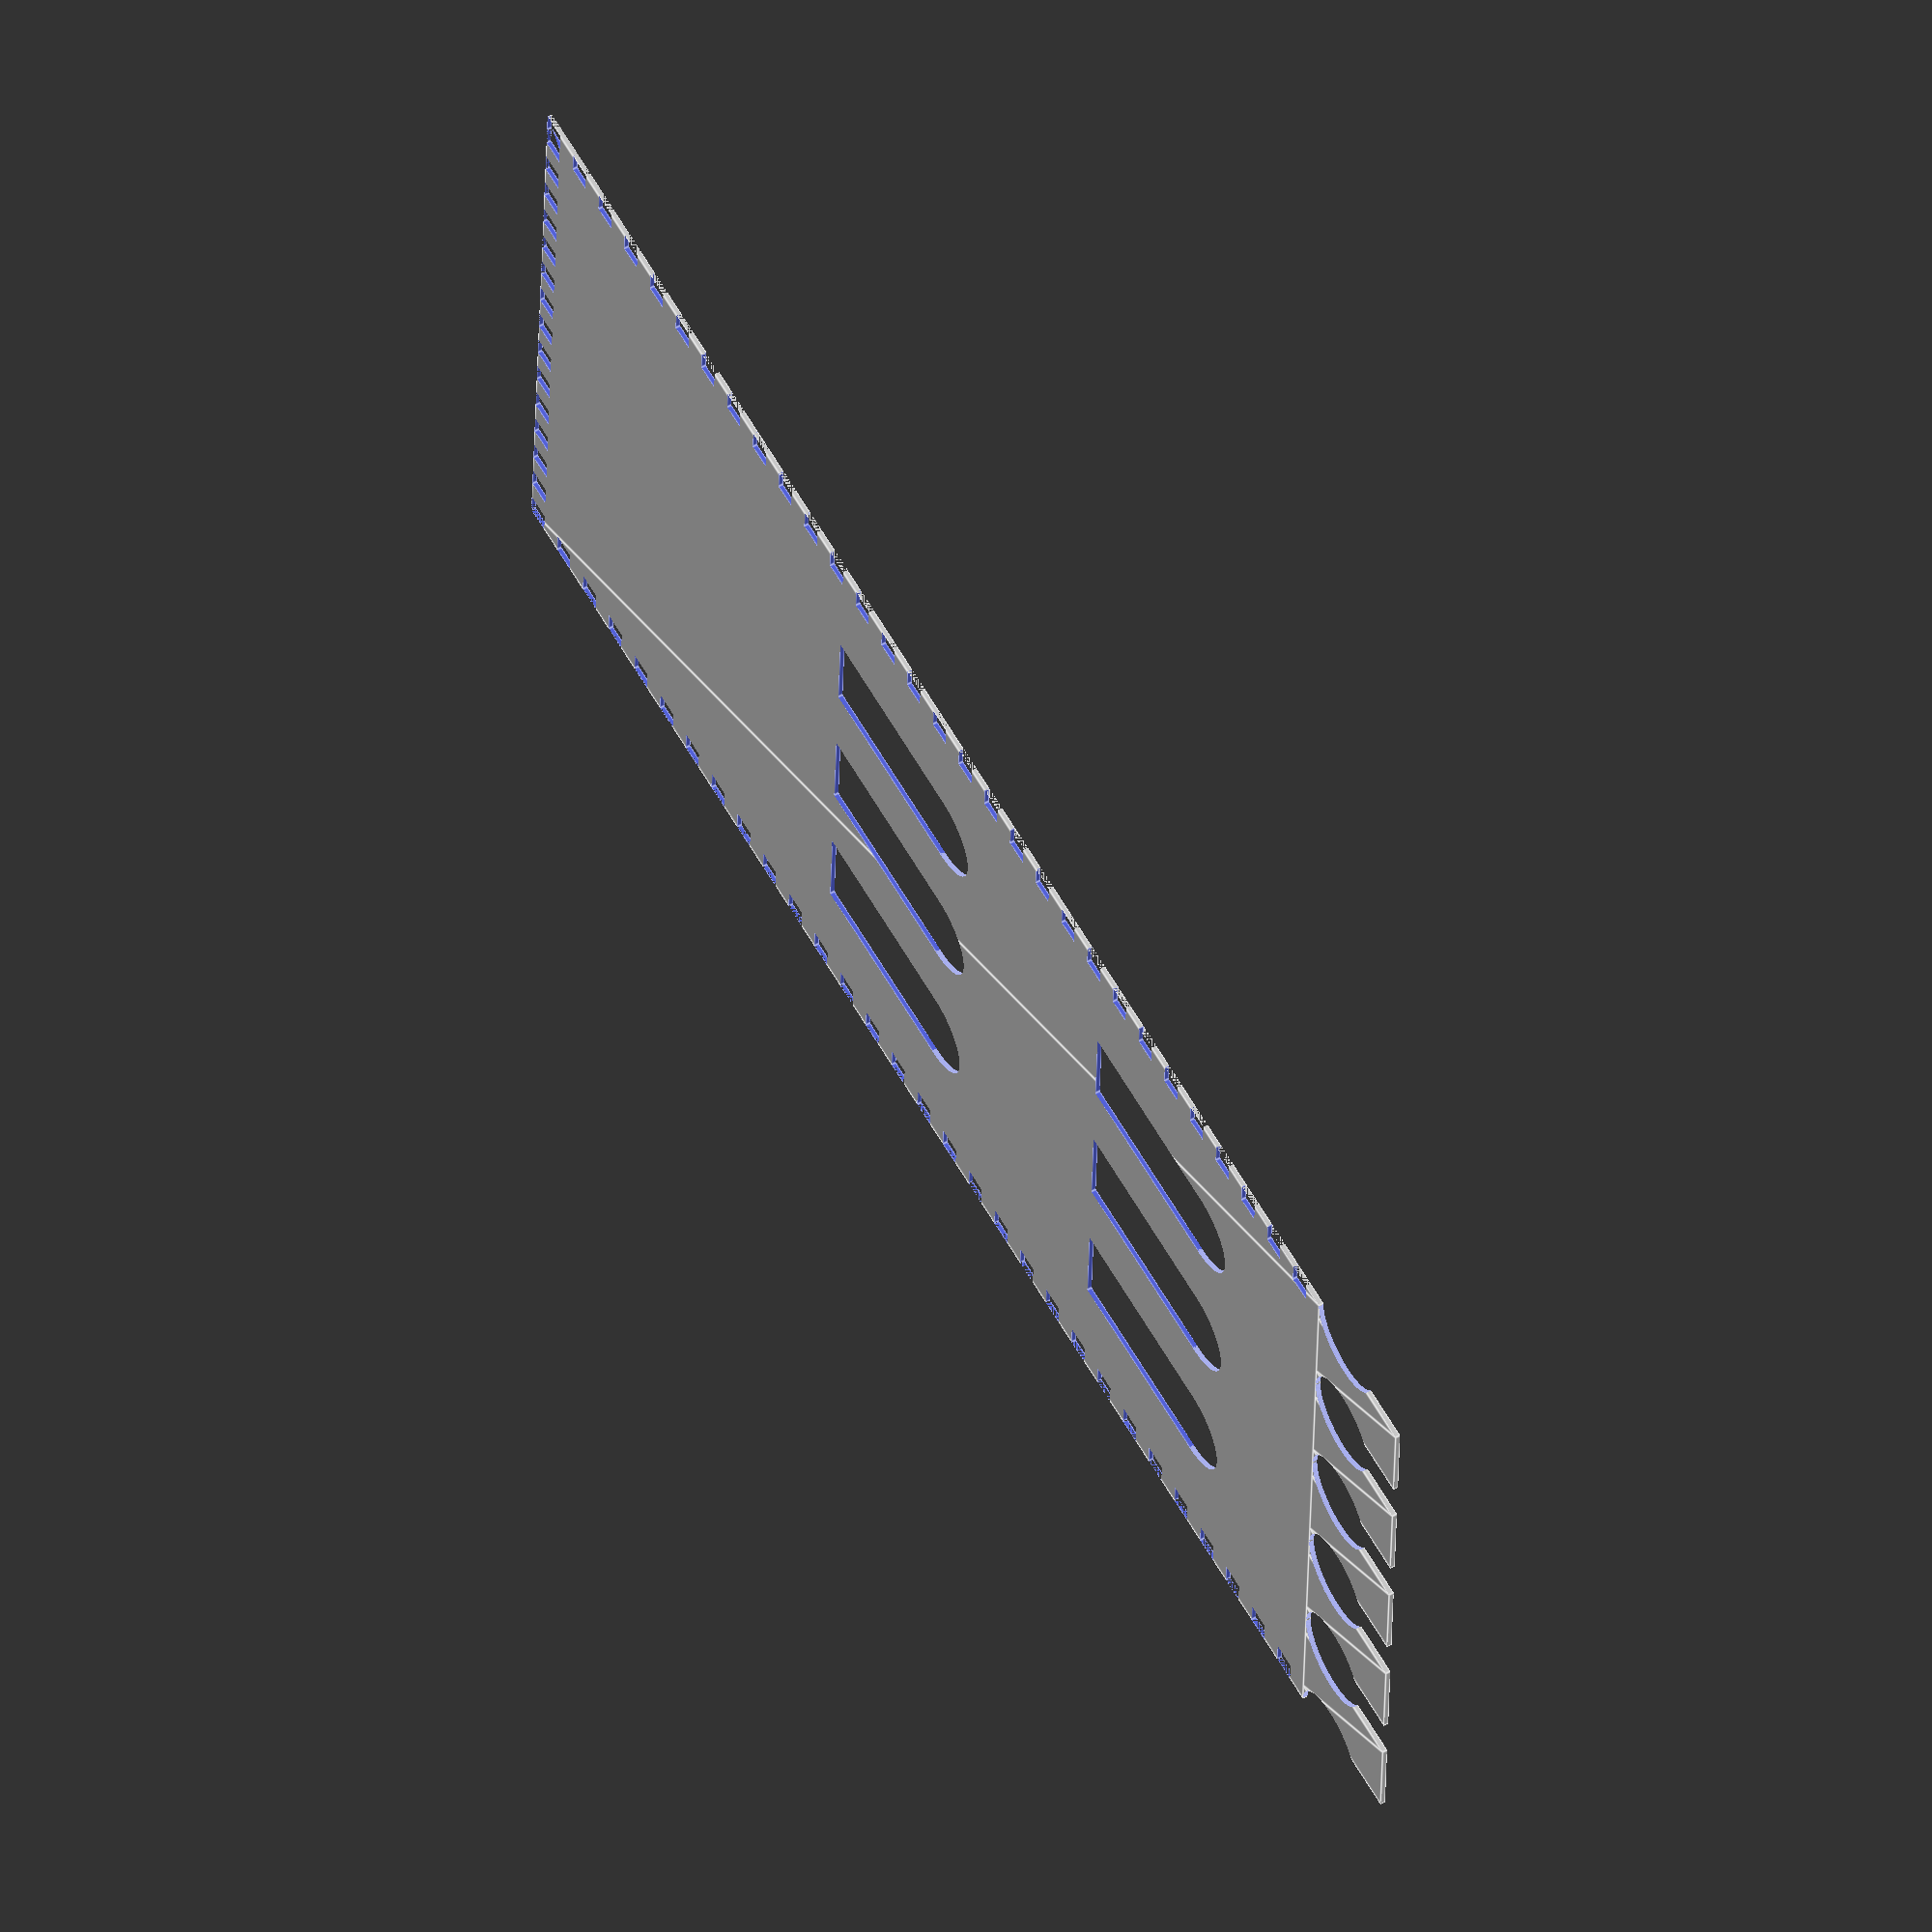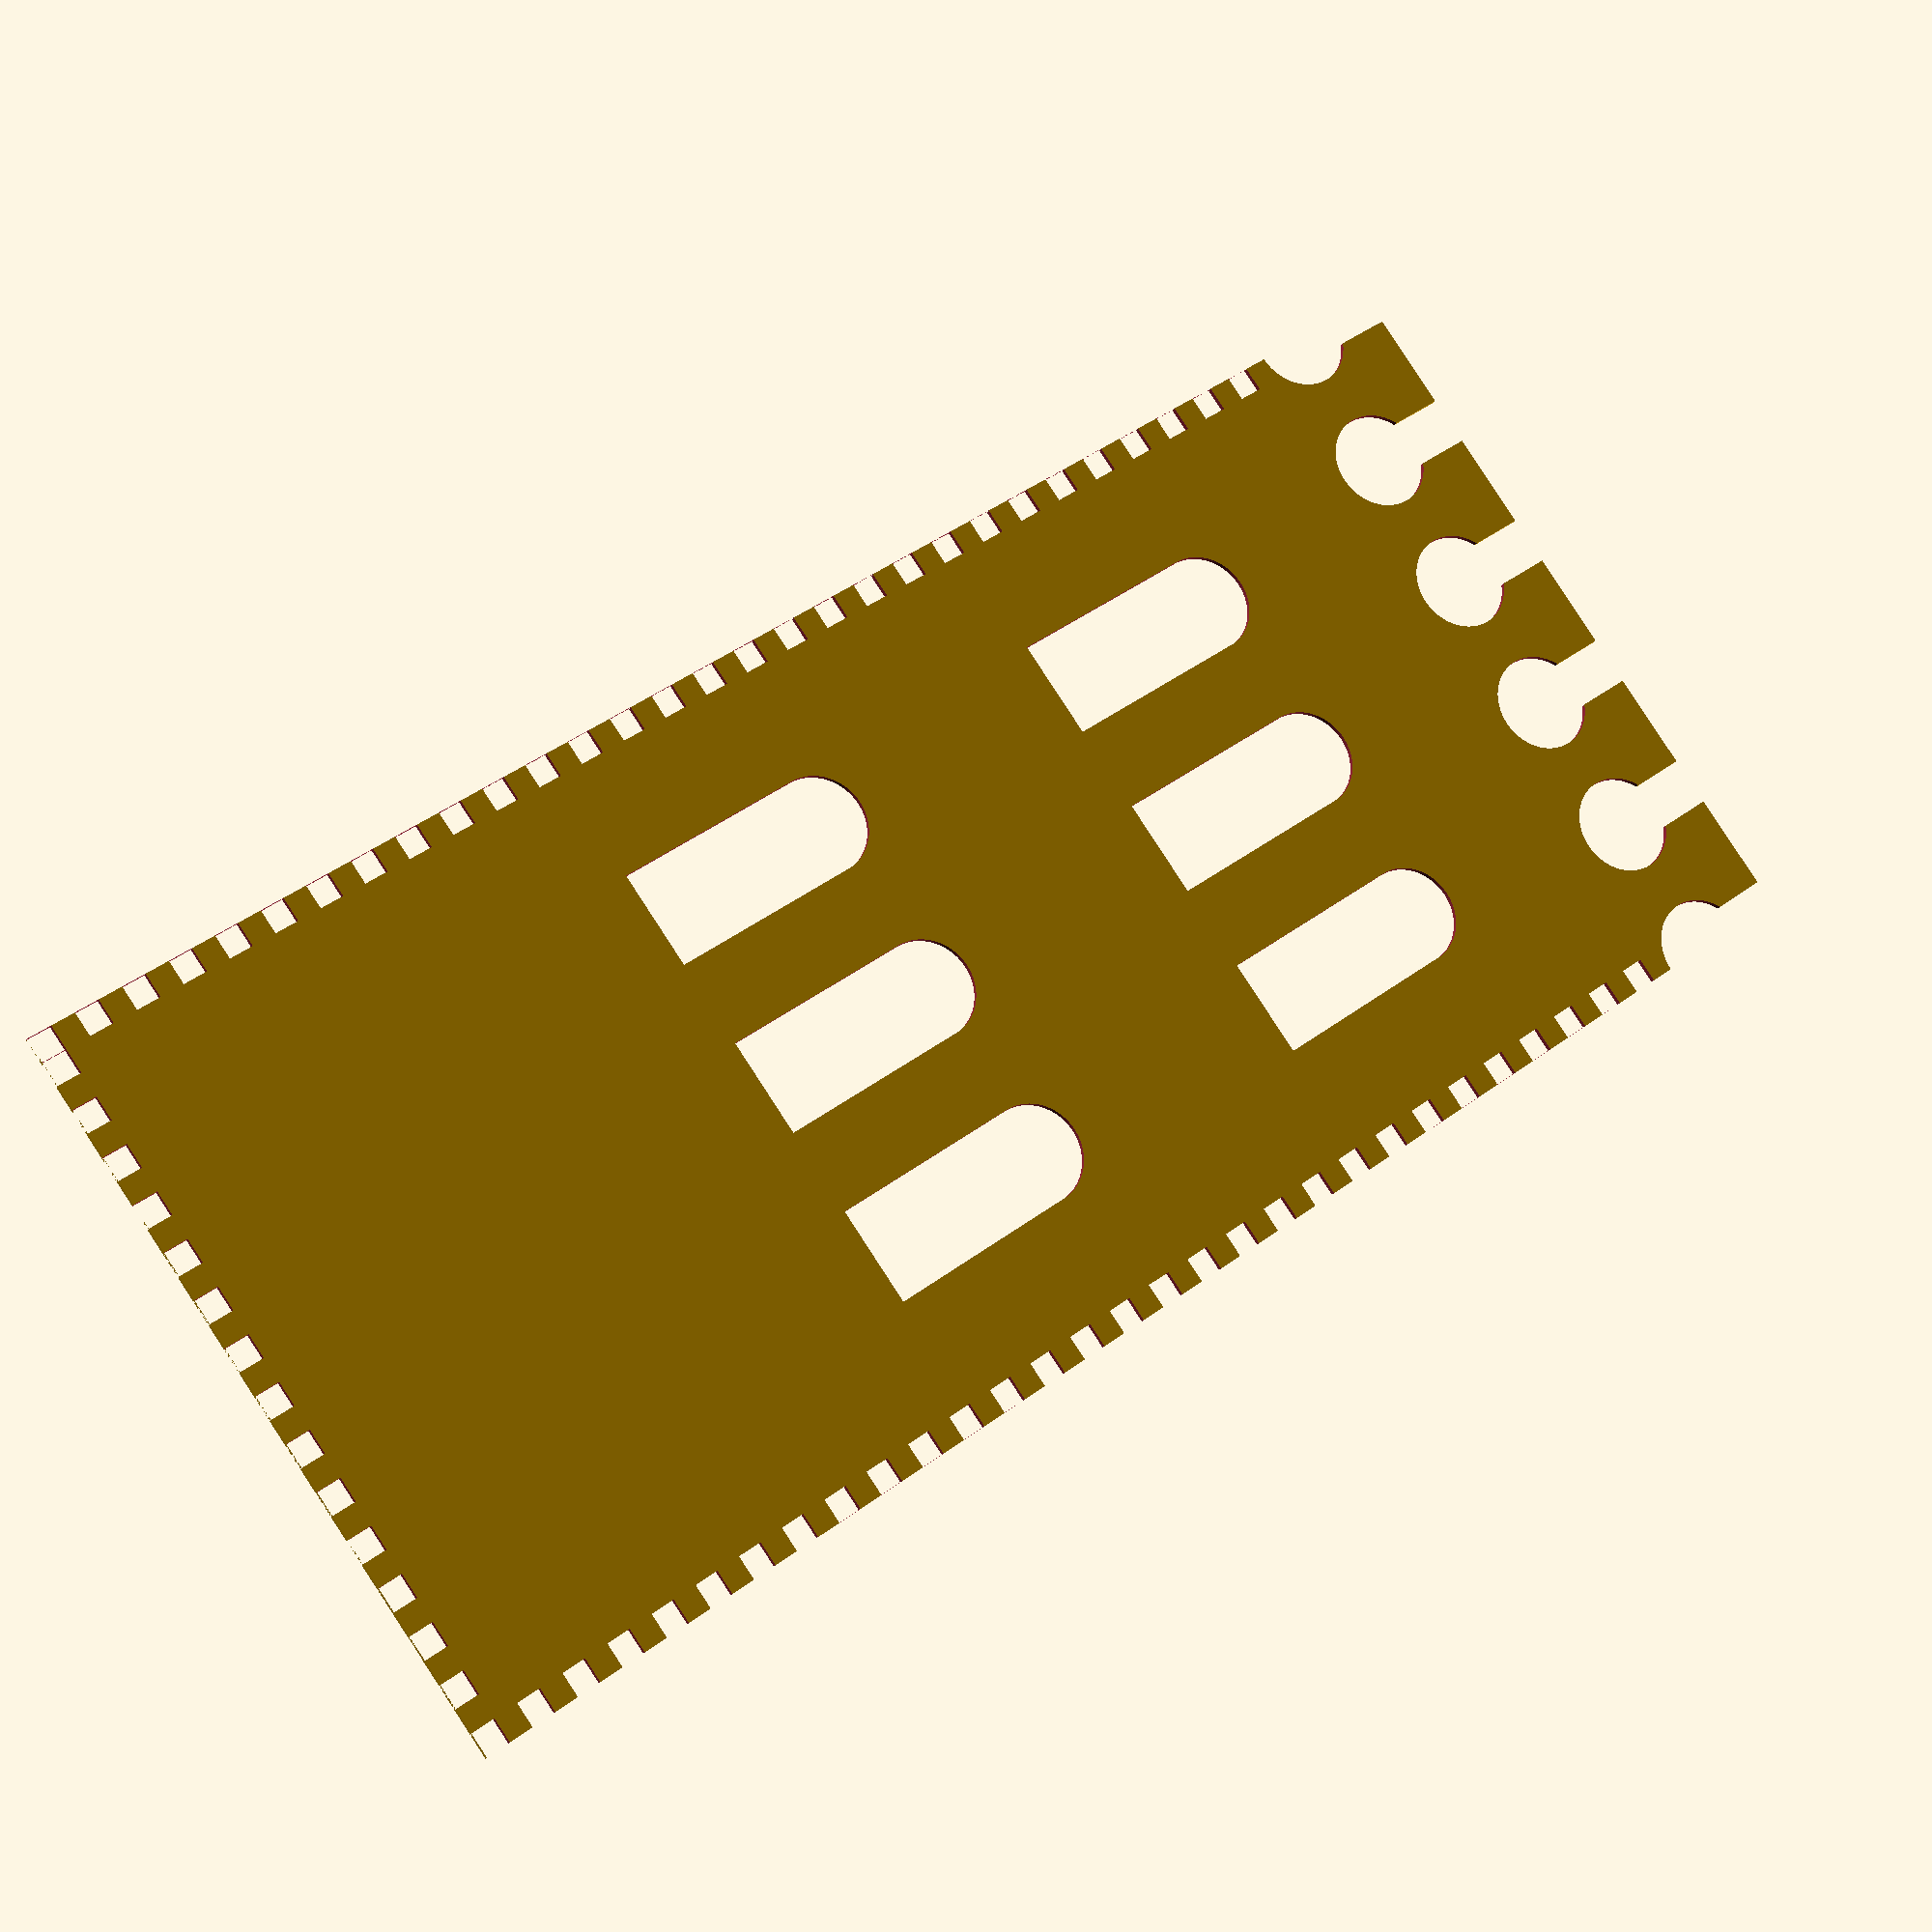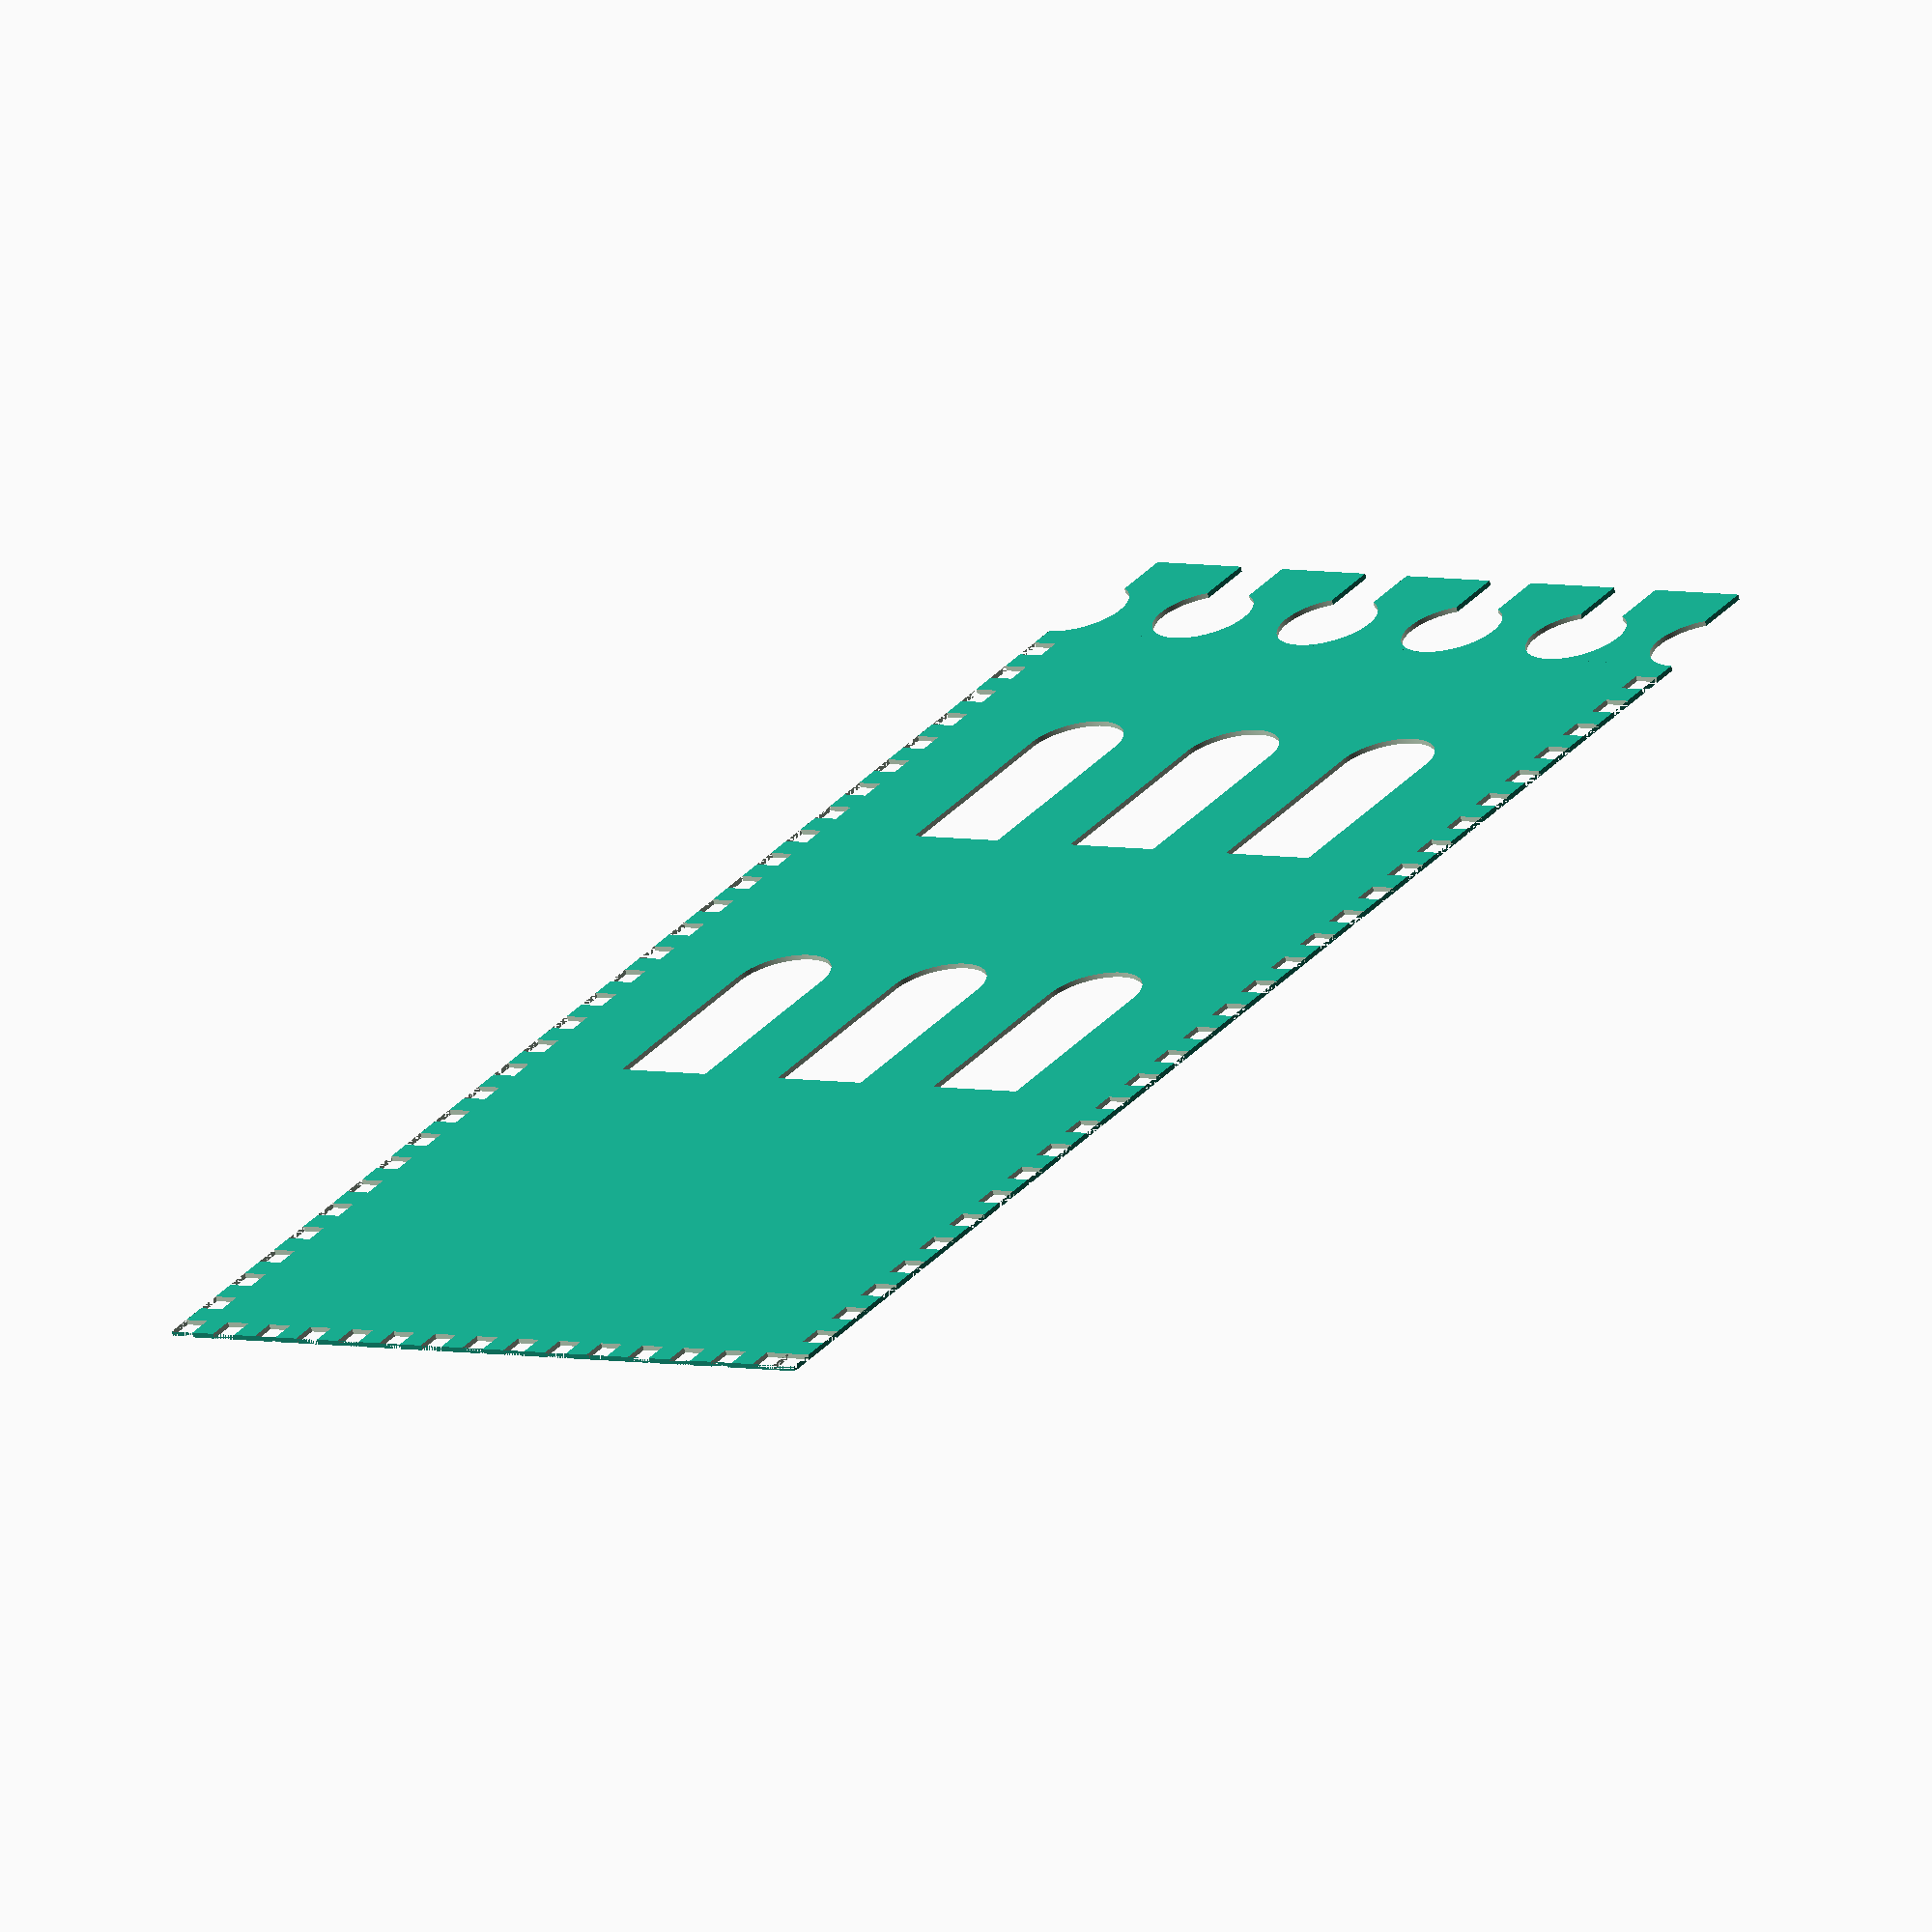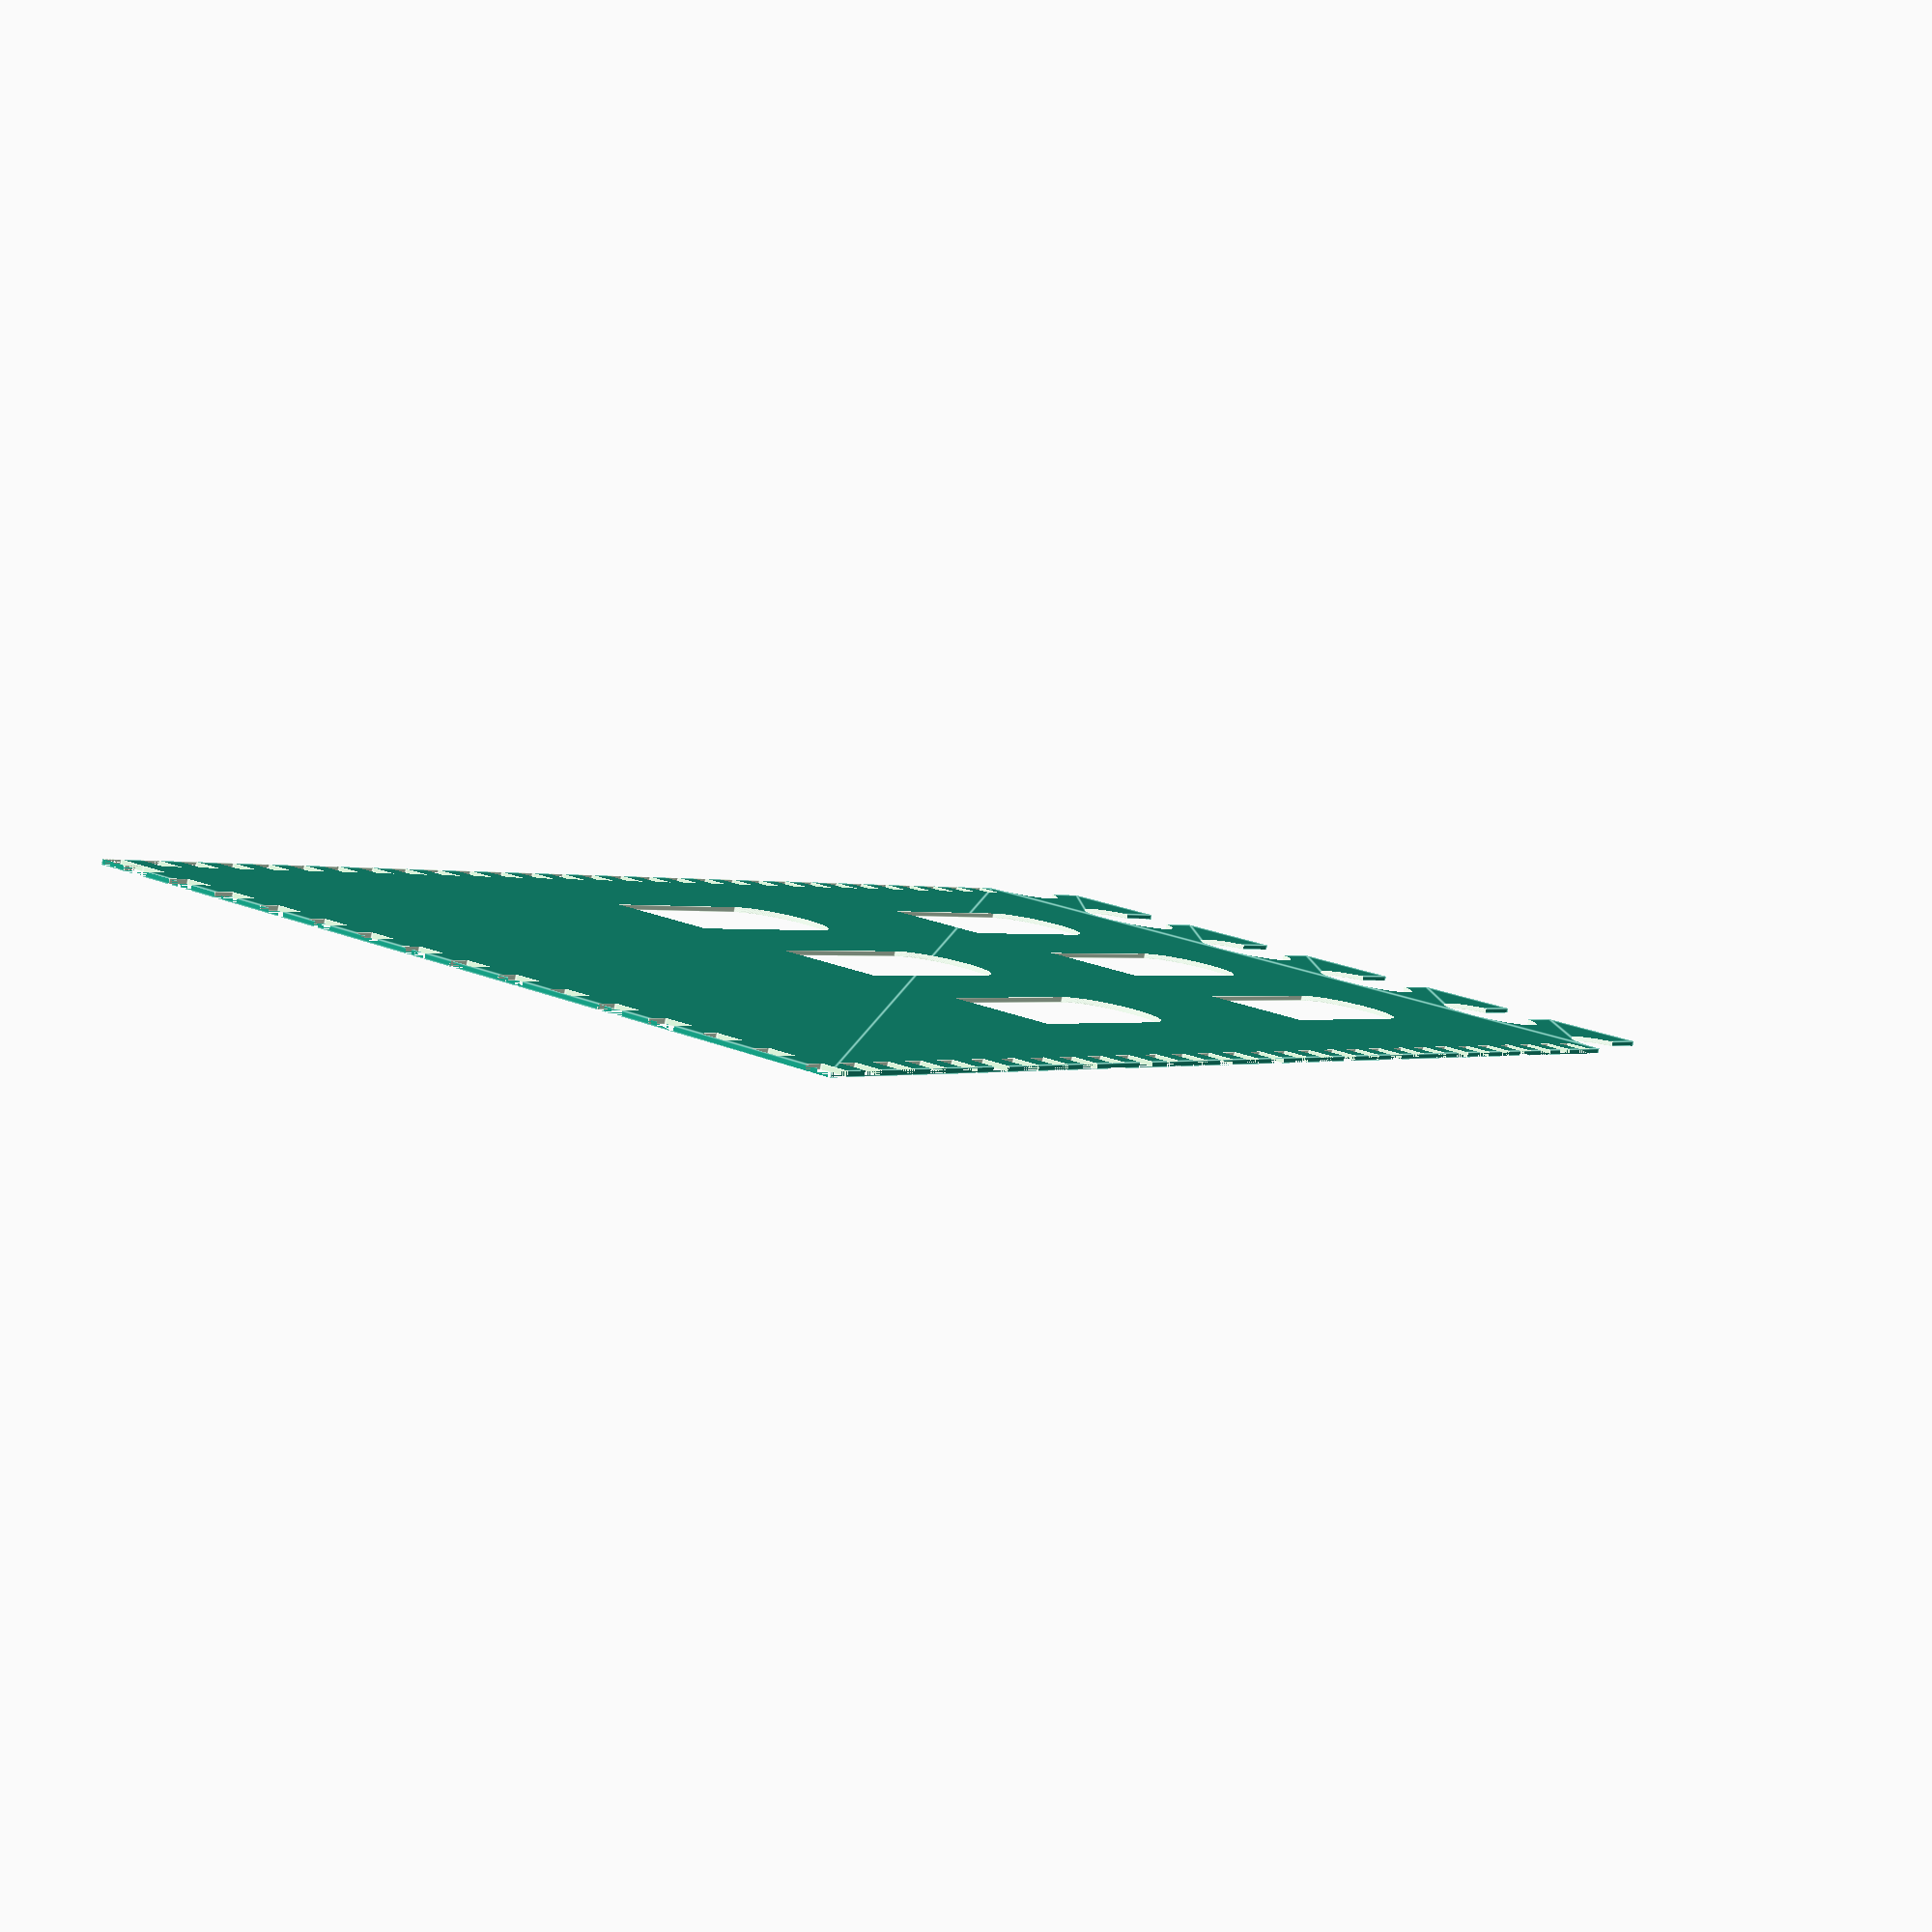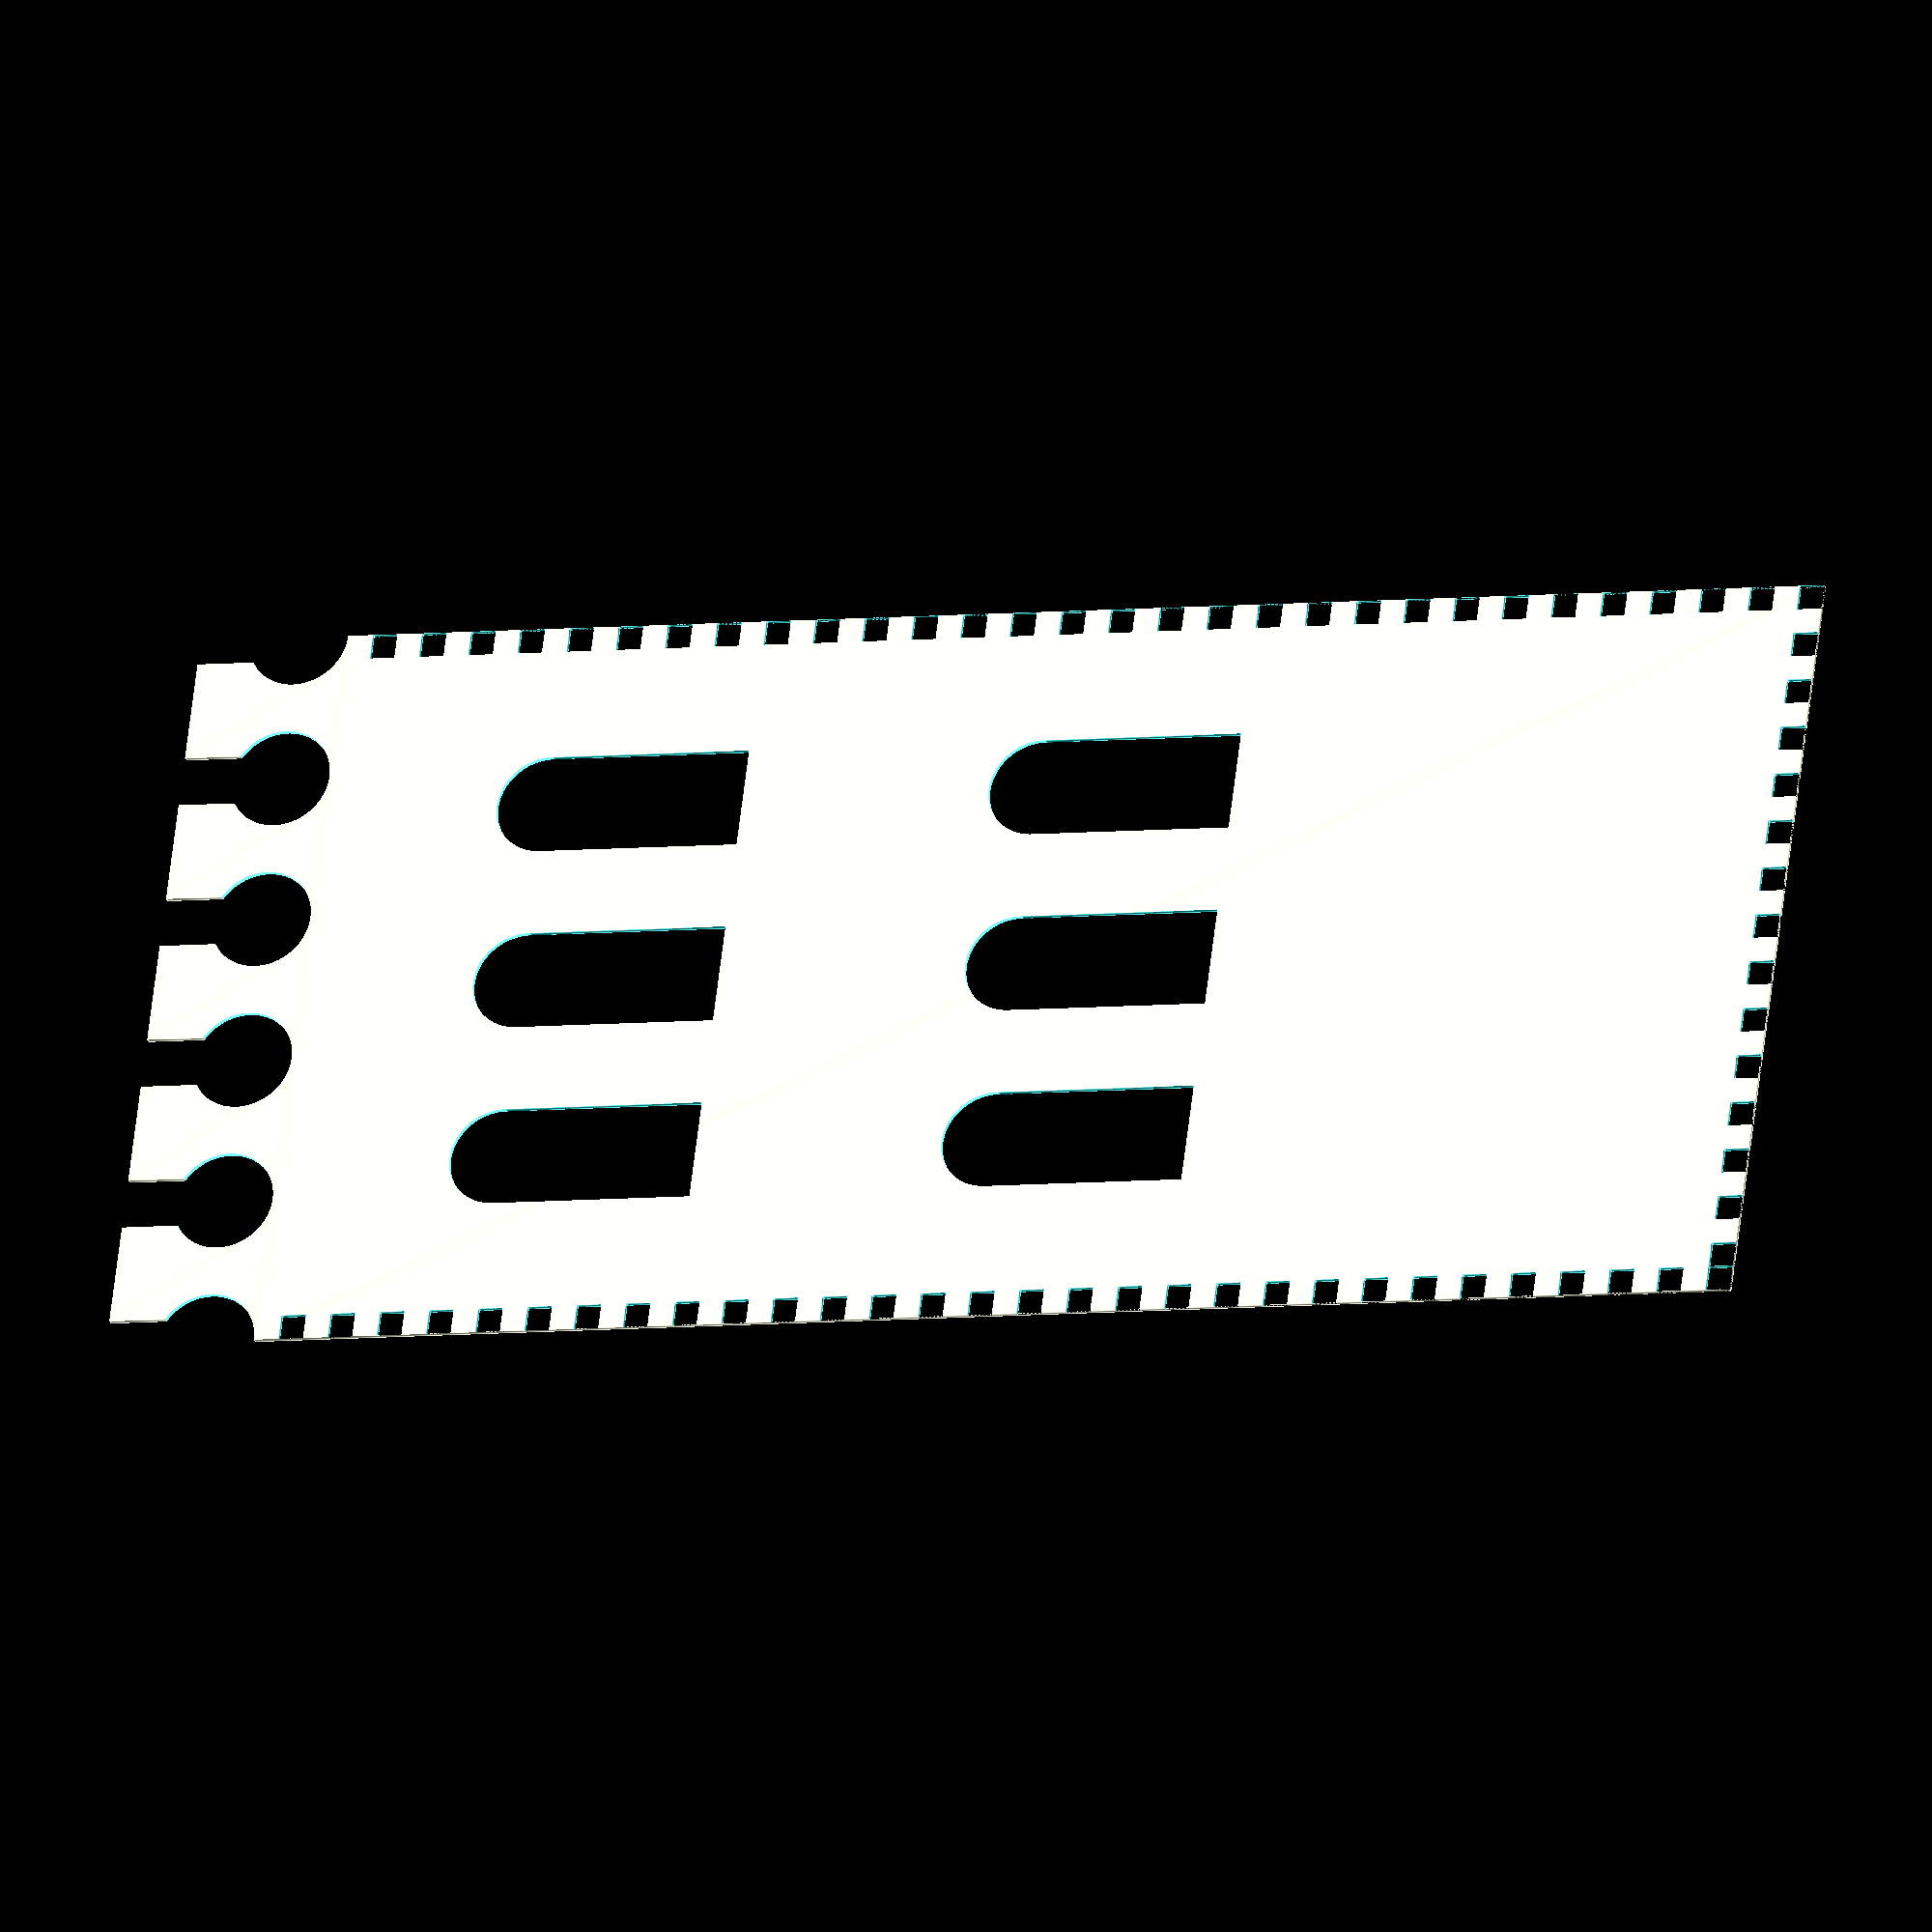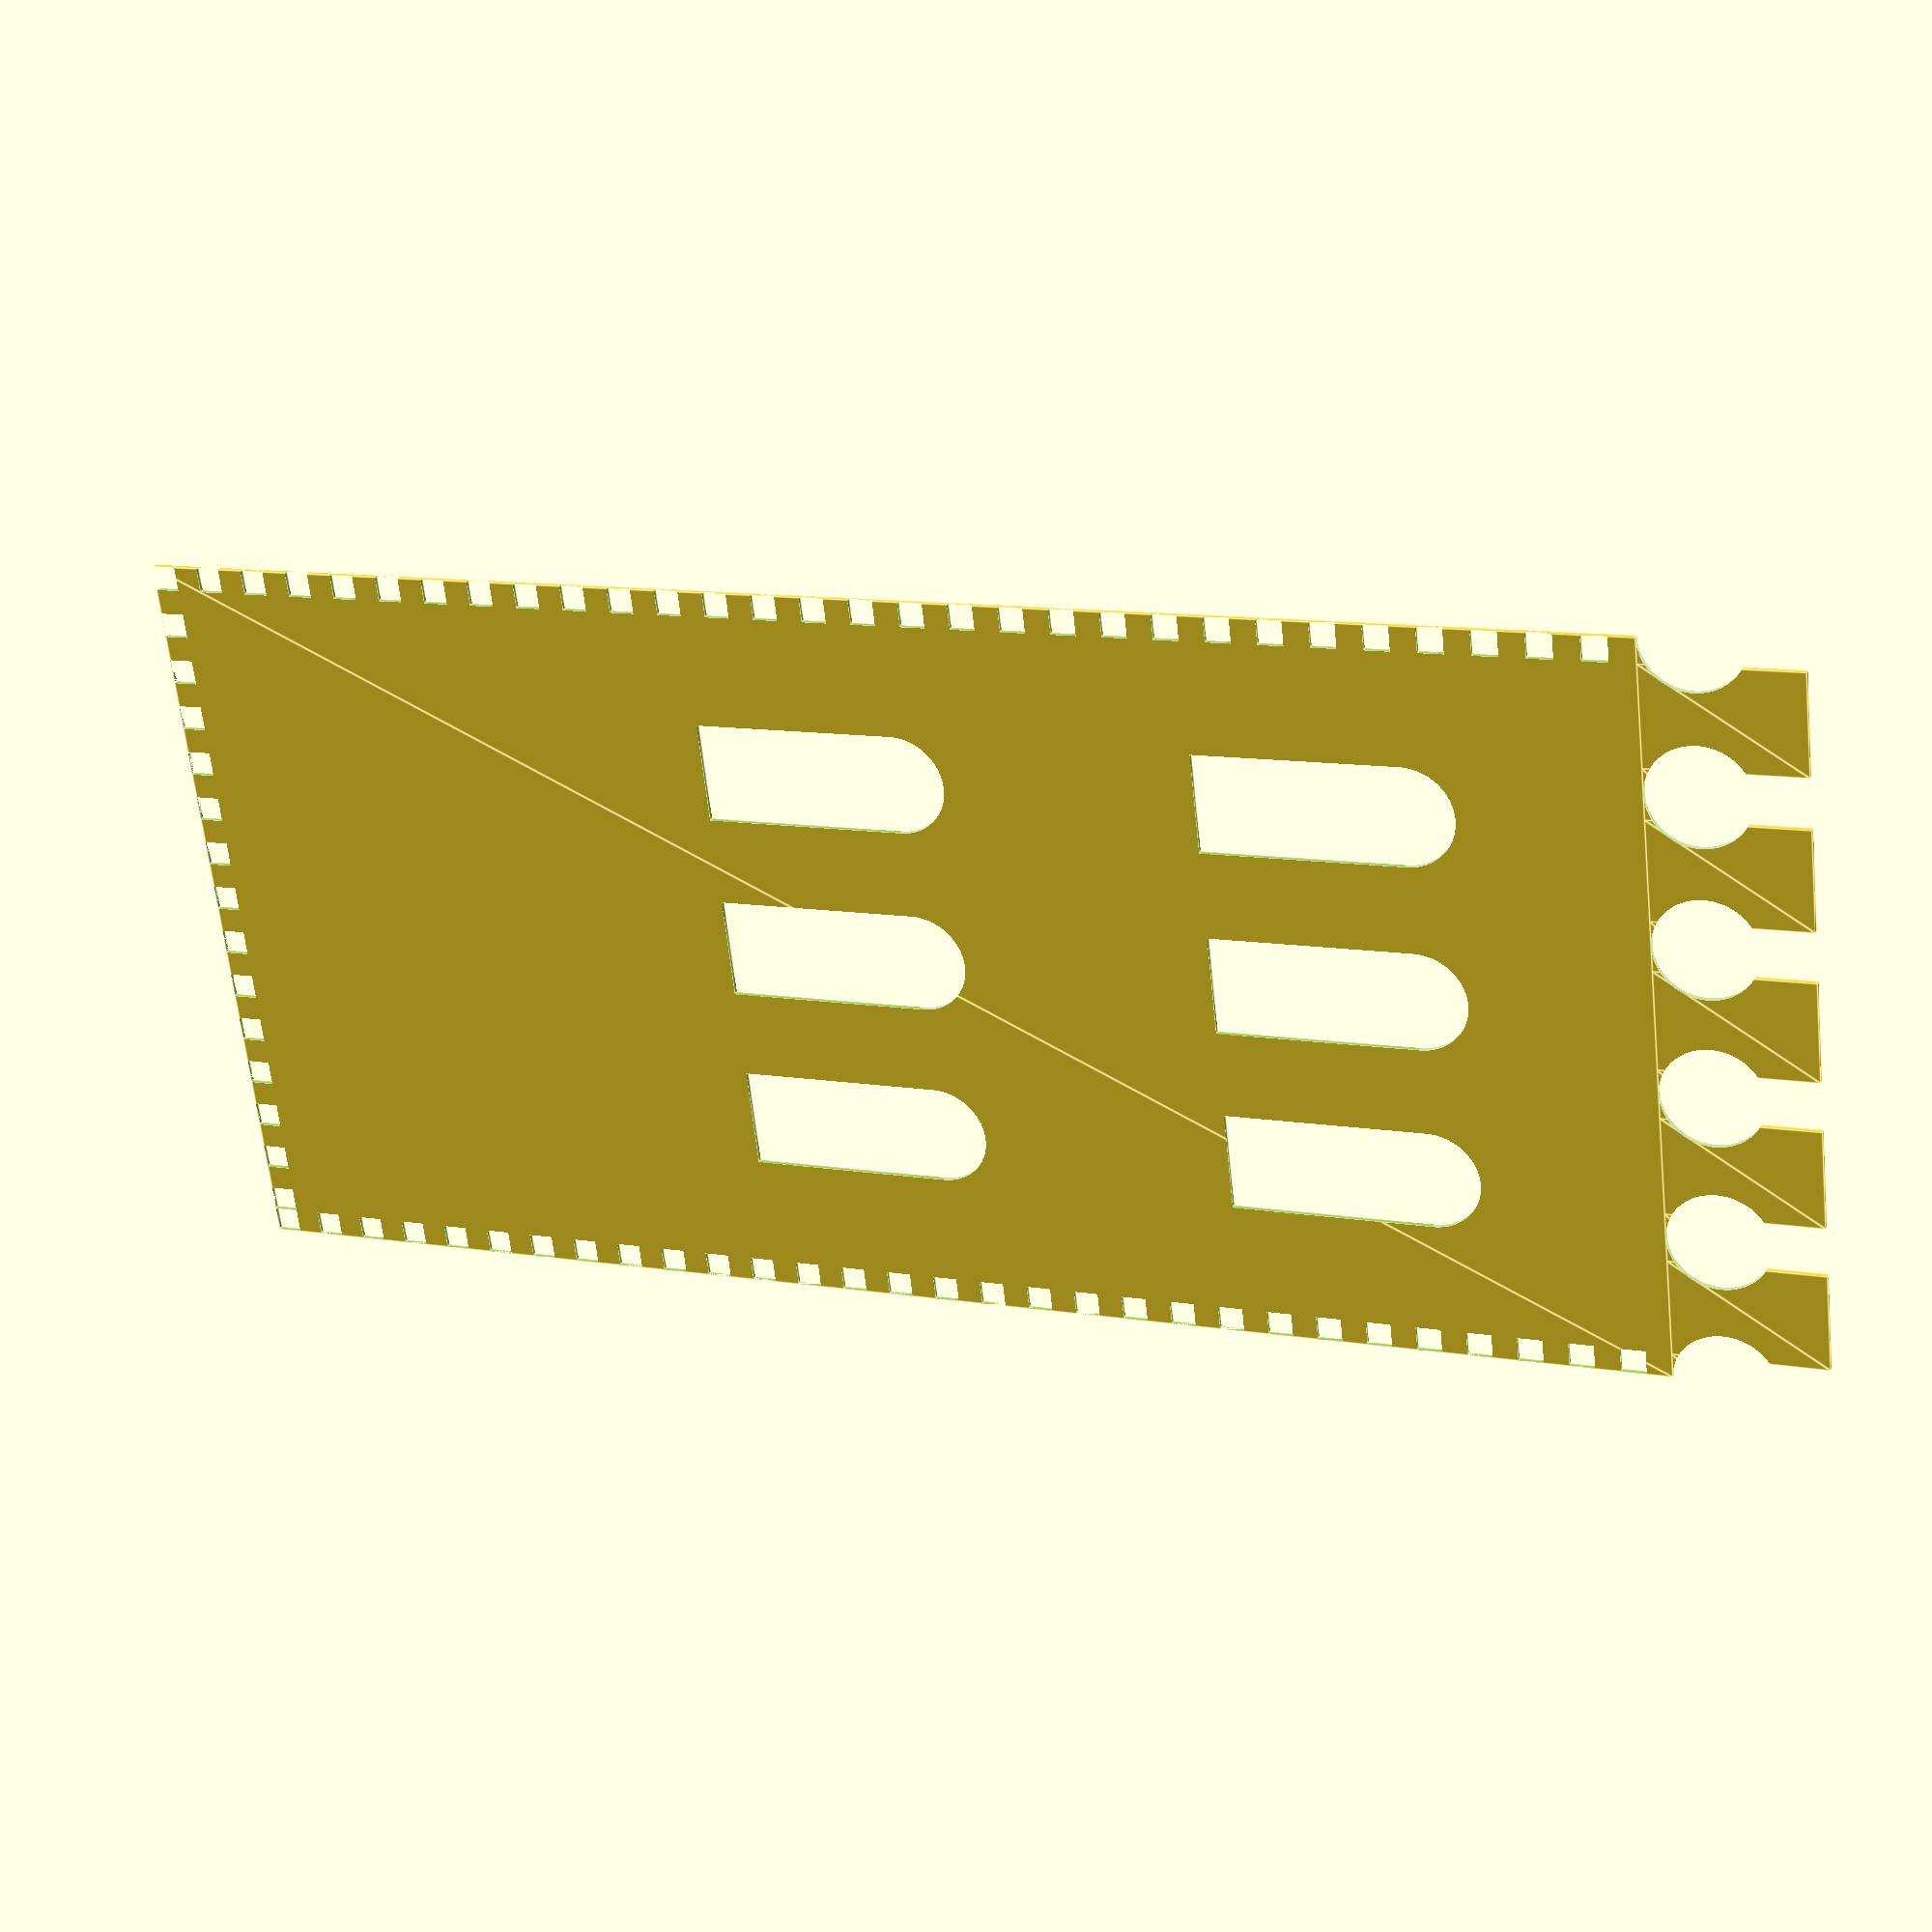
<openscad>
/*
CASTLE - R. Andonie
2019-04-06
*/

$fn=500; // Circle resolution

/*MANUFACTURING*/
h_man=5;

/*MERLON VARIABLES*/
l_merlon = 20; // edge length
h_merlon = 10; // edge hight
r_merlon = 10; // cutout radius
cd_merlon=1.5; // cutout depth (factor r_merlon)
d_merlon = 5; // distance between merlon edges
outline_merlon = [(l_merlon),(h_merlon+2*r_merlon)];

/*TOWER VARIABLES*/
nof_merlon_tower = 5;
h_tower = 300;
win_w_tower = 20;
win_h_tower = 50;

h_floor_tower= 100;

/*EXECUTE*/
//tower_basic_f();
tower_1_f();

echo(outline_merlon[1]*nof_merlon_tower);

/*MODULES*/


module merlon(){
    m_shift = outline_merlon/2 + [r_merlon/2,0];
    
    translate(m_shift){ // origin shift
      difference(){
        union(){
            square(outline_merlon, center=true);
            translate([l_merlon/2,-(2*h_merlon-r_merlon/2)]){
                square(r_merlon/2, center=false);
                }
            translate([-(l_merlon+r_merlon)/2,-(2*h_merlon-r_merlon/2)]){
                square(r_merlon/2, center=false);
                }
            } // end union
        translate([-cd_merlon*r_merlon, -r_merlon/2]){
            circle(r_merlon);
            }
        translate([cd_merlon*r_merlon, -r_merlon/2]){
            circle(r_merlon);
            }
        } //end difference
    } // end origin shift
}// end merlon

module window_r_1(w,h){
    union(){
        square([w,h-w/2]);
        translate([w/2, h-w/2]){
            circle(w/2);
            }
        }
    }


module tower_1_f(){
    difference(){
        tower_basic_f();
        
        for(j=[1:2]){
            translate([0,j*h_floor_tower+2*h_man]){                    
                for(i=[1:3]){
                    translate([(i*outline_merlon[1]*nof_merlon_tower)/4 - win_w_tower/2,0]){
                        window_r_1(win_w_tower,win_h_tower);
                        }
                    }
                }
            }
           
    } // end difference
    
        
    } // end tower_1_f




module tower_basic_f(){
   translate([0,h_tower-h_man]){
       difference(){ // Plug cutouts
        union(){
            for(i = [0:nof_merlon_tower-1]){
                translate([i*(d_merlon+l_merlon+d_merlon),-0.001]){
                    merlon();
                }
            }
            translate([0,-h_tower]){
                square([outline_merlon[1]*nof_merlon_tower, h_tower]);
                }
        } // end union   
        
        // LEFT PLUGS
        for(i = [2:2:h_tower/h_man]){
            translate([0, -i*h_man]){
                plug_cutout();
                }
            }

        // RIGHT PLUGS
        for(i = [2:2:h_tower/h_man]){
            translate([outline_merlon[1]*nof_merlon_tower-h_man, -i*h_man]){
                plug_cutout();
                }
            }

        // RIGHT PLUGS
        for(i = [1:2:outline_merlon[1]*nof_merlon_tower/h_man]){
            translate([i*h_man,-h_tower]){
                plug_cutout();
                }
            }  
    } // end difference
  }
} // end tower




/*MANUFACTURING*/
module plug_cutout(){
    square(h_man);
} // end plug_cutout
    
    
    
    
    
    
    
    
    
    
    
    
    
    
    
    
    
    
    
</openscad>
<views>
elev=122.2 azim=272.4 roll=119.5 proj=o view=edges
elev=19.2 azim=54.1 roll=338.9 proj=p view=solid
elev=67.0 azim=324.8 roll=193.9 proj=o view=solid
elev=83.3 azim=31.2 roll=348.5 proj=p view=edges
elev=27.6 azim=277.3 roll=18.4 proj=o view=edges
elev=151.7 azim=96.6 roll=338.4 proj=p view=edges
</views>
